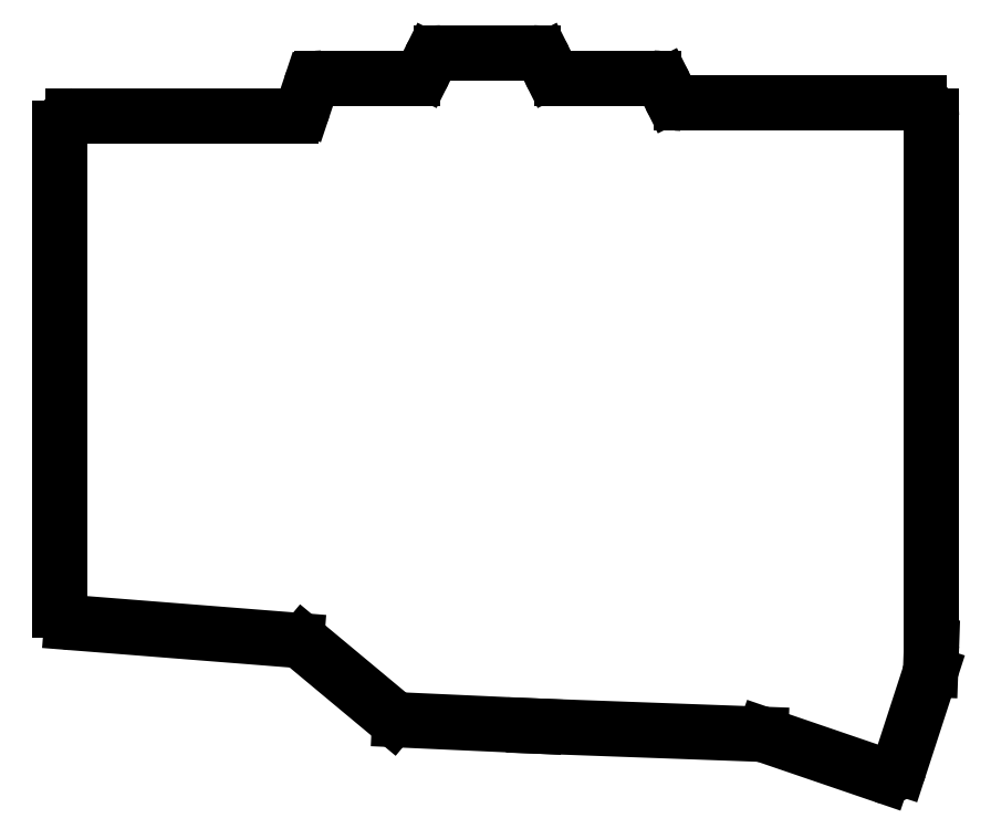
<metadata>
{"format":"dxf","ext":"dxf","renderer":"ezdxf+matplotlib","layout":"modelspace","background":"white","min_lineweight":24,"dpi":150}
</metadata>
<code>
0
SECTION
2
ENTITIES
0
LINE
8
0
10
39.5
20
-141.7
11
39.5
21
-65.5
0
LINE
8
0
10
41.5
20
-63.5
11
76.06
21
-63.5
0
LINE
8
0
10
77.96
20
-62.13
11
79.04
21
-58.87
0
LINE
8
0
10
80.94
20
-57.5
11
95.26
21
-57.5
0
LINE
8
0
10
97.05
20
-56.39
11
97.95
21
-54.61
0
LINE
8
0
10
99.74
20
-53.5
11
114.3
21
-53.5
0
LINE
8
0
10
116.1
20
-54.61
11
116.9
21
-56.39
0
LINE
8
0
10
118.7
20
-57.5
11
133.3
21
-57.5
0
LINE
8
0
10
135.1
20
-58.61
11
135.9
21
-60.39
0
LINE
8
0
10
137.7
20
-61.5
11
175.2
21
-61.5
0
LINE
8
0
10
177.2
20
-147.5
11
177.2
21
-63.5
0
LINE
8
0
10
177.2
20
-147.5
11
177.1
21
-151.1
0
LINE
8
0
10
177
20
-151.6
11
172.2
21
-166.6
0
LINE
8
0
10
169.6
20
-167.8
11
150.8
21
-161.4
0
LINE
8
0
10
150.3
20
-161.3
11
114.5
21
-160
0
LINE
8
0
10
114.5
20
-160
11
93.17
21
-159
0
LINE
8
0
10
91.98
20
-158.6
11
77.99
21
-146.9
0
LINE
8
0
10
76.87
20
-146.4
11
41.34
21
-143.6
0
ARC
8
0
10
41.5
20
-65.5
40
2
50
90
51
180
0
ARC
8
0
10
76.06
20
-61.5
40
2
50
270
51
341.6
0
ARC
8
0
10
80.94
20
-59.5
40
2
50
90
51
161.6
0
ARC
8
0
10
95.26
20
-55.5
40
2
50
270
51
333.4
0
ARC
8
0
10
99.74
20
-55.5
40
2
50
90
51
153.4
0
ARC
8
0
10
114.3
20
-55.5
40
2
50
26.57
51
90
0
ARC
8
0
10
118.7
20
-55.5
40
2
50
206.6
51
270
0
ARC
8
0
10
133.3
20
-59.5
40
2
50
26.57
51
90
0
ARC
8
0
10
137.7
20
-59.5
40
2
50
206.6
51
270
0
ARC
8
0
10
175.2
20
-63.5
40
2
50
0
51
90
0
ARC
8
0
10
175.2
20
-147.5
40
2
50
358
51
0
0
ARC
8
0
10
175.1
20
-151
40
2
50
342
51
358
0
ARC
8
0
10
170.3
20
-166
40
2
50
251.1
51
342
0
ARC
8
0
10
150.2
20
-163.3
40
2
50
71.11
51
87.91
0
ARC
8
0
10
114.6
20
-158
40
2
50
267.4
51
267.9
0
ARC
8
0
10
93.26
20
-157
40
2
50
230.2
51
267.4
0
ARC
8
0
10
76.71
20
-148.4
40
2
50
50.19
51
85.49
0
ARC
8
0
10
41.5
20
-141.7
40
2
50
180
51
265.5
0
ENDSEC
0
EOF

</code>
